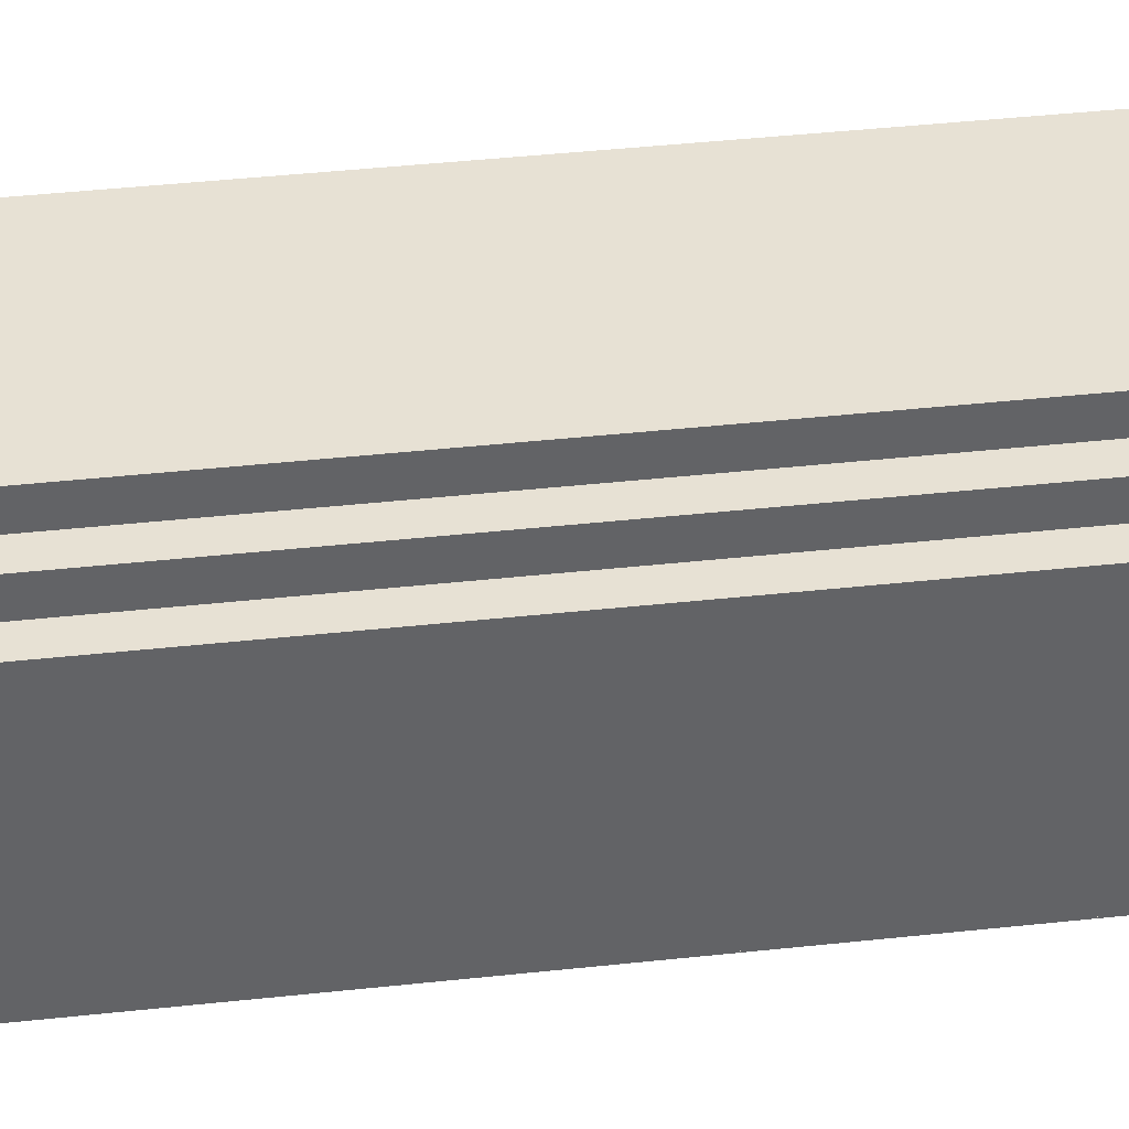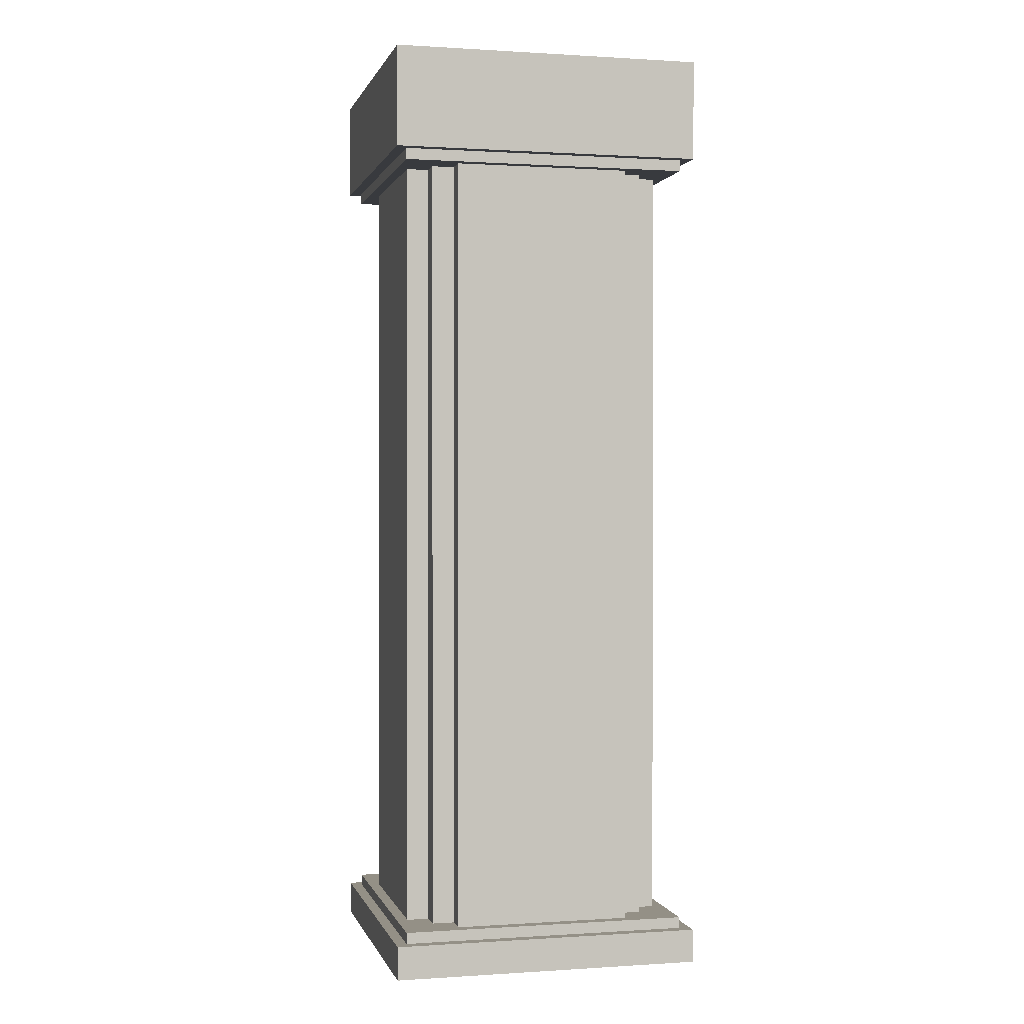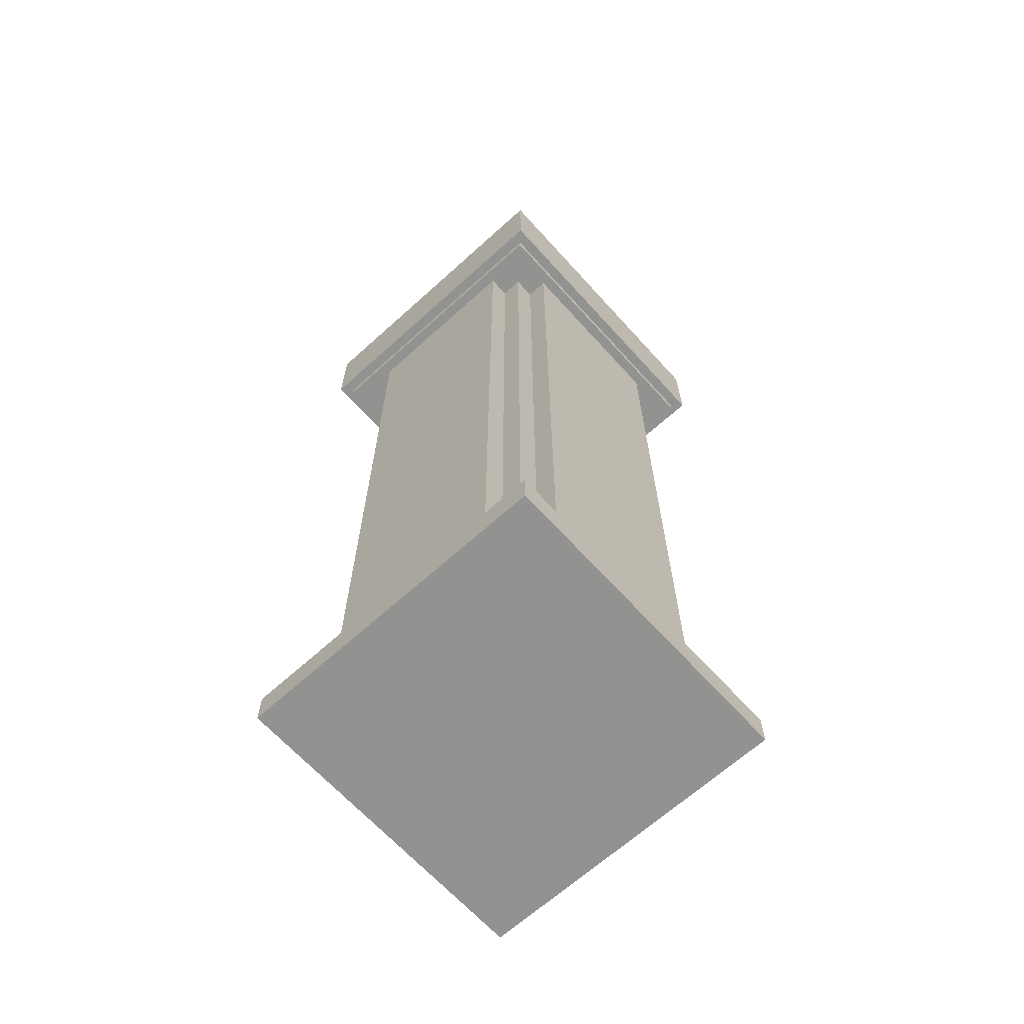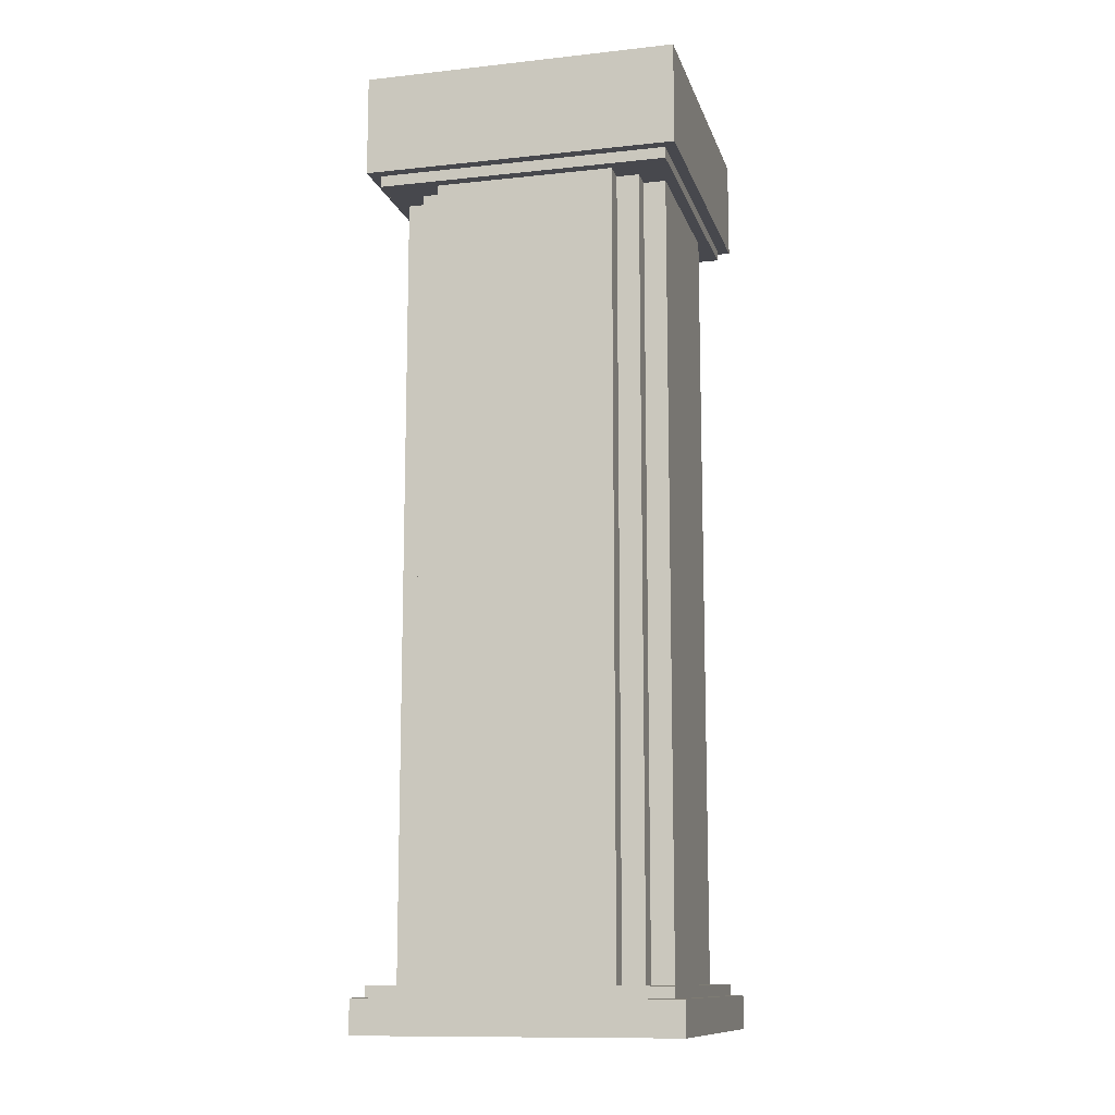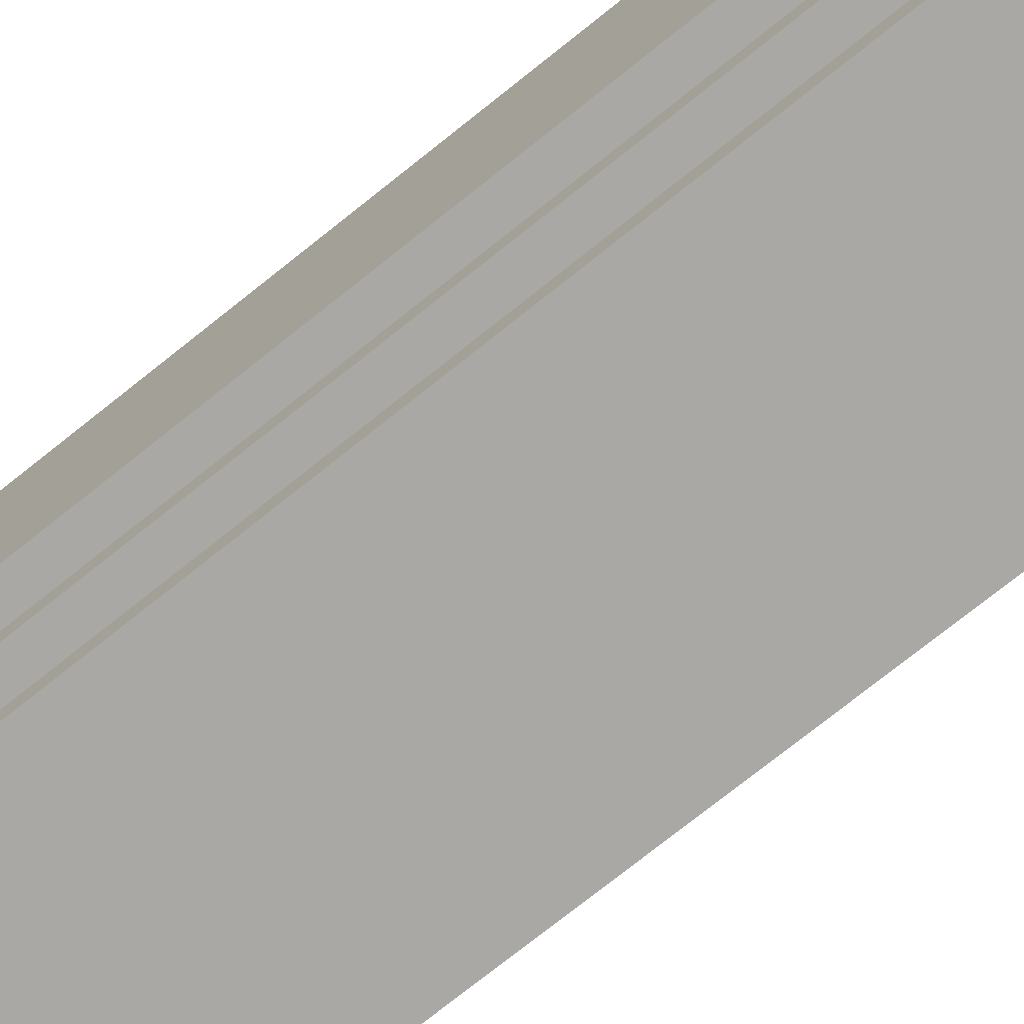
<metadata>
{"format":"obj","ext":"obj","renderer":"f3d","projection":"perspective","resolution":1024,"background":"white","views":[{"elev":39.6,"azim":82.2,"up":"+Z"},{"elev":0.5,"azim":76.3,"up":"+Y"},{"elev":-66.3,"azim":-137.8,"up":"+Y"},{"elev":-11.9,"azim":-75.5,"up":"+Y"},{"elev":-75.0,"azim":-51.4,"up":"+Z"}]}
</metadata>
<code>
o
v 0 2 0
v 0 2 -2.8
v 0 2.3 0
v 0 2.3 -2.8
v 0 9.5 0
v 0 9.5 -2.8
v 0 10.3 0
v 0 10.3 -2.8
v 0 10.4 0
v 0 10.4 -2.8
v 0.1 2.3 -0.1
v 0.1 2.3 -2.7
v 0.1 2.4 -0.1
v 0.1 2.4 -2.7
v 0.1 9.4 -0.1
v 0.1 9.4 -2.7
v 0.1 9.5 -0.1
v 0.1 9.5 -2.7
v 0.2 2.4 -0.6
v 0.2 2.4 -0.7
v 0.2 2.4 -2.1
v 0.2 2.4 -2.2
v 0.2 9.4 -0.6
v 0.2 9.4 -0.7
v 0.2 9.4 -2.1
v 0.2 9.4 -2.2
v 0.4 2.4 -0.4
v 0.4 2.4 -0.5
v 0.4 2.4 -0.6
v 0.4 2.4 -2.2
v 0.4 2.4 -2.3
v 0.4 2.4 -2.4
v 0.4 9.4 -0.4
v 0.4 9.4 -0.5
v 0.4 9.4 -0.6
v 0.4 9.4 -2.2
v 0.4 9.4 -2.3
v 0.4 9.4 -2.4
v 0.6 2.4 -0.2
v 0.6 2.4 -0.3
v 0.6 2.4 -0.4
v 0.6 2.4 -2.4
v 0.6 2.4 -2.6
v 0.6 9.4 -0.2
v 0.6 9.4 -0.3
v 0.6 9.4 -0.4
v 0.6 9.4 -2.4
v 0.6 9.4 -2.6
v 2.6 2.3 -2
v 2.6 2.3 -2.2
v 2.6 2.4 -2
v 2.6 2.4 -2.1
v 2.6 2.4 -2.2
v 0.7 2.3 -2
v 0.7 2.3 -2.2
v 0.7 2.4 -2
v 0.7 2.4 -2.2
v 2.2 2.4 -0.2
v 2.2 2.4 -0.3
v 2.2 2.4 -0.4
v 2.2 2.4 -2.4
v 2.2 2.4 -2.5
v 2.2 2.4 -2.6
v 2.2 9.4 -0.2
v 2.2 9.4 -0.3
v 2.2 9.4 -0.4
v 2.2 9.4 -2.4
v 2.2 9.4 -2.5
v 2.2 9.4 -2.6
v 2.4 2.4 -0.4
v 2.4 2.4 -0.5
v 2.4 2.4 -0.6
v 2.4 2.4 -2.2
v 2.4 2.4 -2.3
v 2.4 2.4 -2.4
v 2.4 9.4 -0.4
v 2.4 9.4 -0.5
v 2.4 9.4 -0.6
v 2.4 9.4 -2.2
v 2.4 9.4 -2.3
v 2.4 9.4 -2.4
v 2.6 2.4 -0.6
v 2.6 2.4 -0.7
v 2.6 2.4 -2.1
v 2.6 2.4 -2.2
v 2.6 9.4 -0.6
v 2.6 9.4 -0.7
v 2.6 9.4 -2.1
v 2.6 9.4 -2.2
v 2.7 2.3 -0.1
v 2.7 2.3 -2.7
v 2.7 2.4 -0.1
v 2.7 2.4 -2.7
v 2.7 9.4 -0.1
v 2.7 9.4 -2.7
v 2.7 9.5 -0.1
v 2.7 9.5 -2.7
v 2.8 2 0
v 2.8 2 -2.8
v 2.8 2.3 0
v 2.8 2.3 -2.8
v 2.8 9.5 0
v 2.8 9.5 -2.8
v 2.8 10.3 0
v 2.8 10.3 -2.8
v 2.8 10.4 0
v 2.8 10.4 -2.8
v 0 2 0
v 0 2.3 0
v 0 9.5 0
v 0 10.3 0
v 0 10.4 0
v 2.8 2 0
v 2.8 2.3 0
v 2.8 9.5 0
v 2.8 10.3 0
v 2.8 10.4 0
v 0.1 2.3 -0.1
v 0.1 2.4 -0.1
v 0.1 9.4 -0.1
v 0.1 9.5 -0.1
v 2.7 2.3 -0.1
v 2.7 2.4 -0.1
v 2.7 9.4 -0.1
v 2.7 9.5 -0.1
v 0.6 2.4 -0.2
v 0.6 9.4 -0.2
v 0.7 2.4 -0.2
v 0.7 9.4 -0.2
v 2.1 2.4 -0.2
v 2.1 9.4 -0.2
v 2.2 2.4 -0.2
v 2.2 9.4 -0.2
v 0.4 2.4 -0.4
v 0.4 9.4 -0.4
v 0.5 2.4 -0.4
v 0.5 9.4 -0.4
v 0.6 2.4 -0.4
v 0.6 9.4 -0.4
v 2.2 2.4 -0.4
v 2.2 9.4 -0.4
v 2.3 2.4 -0.4
v 2.3 9.4 -0.4
v 2.4 2.4 -0.4
v 2.4 9.4 -0.4
v 0.2 2.4 -0.6
v 0.2 9.4 -0.6
v 0.3 2.4 -0.6
v 0.3 9.4 -0.6
v 0.4 2.4 -0.6
v 0.4 9.4 -0.6
v 2.4 2.4 -0.6
v 2.4 9.4 -0.6
v 2.5 2.4 -0.6
v 2.5 9.4 -0.6
v 2.6 2.4 -0.6
v 2.6 9.4 -0.6
v 0.7 2.3 -2.2
v 0.7 2.4 -2.2
v 2.4 2.3 -2.2
v 2.4 2.4 -2.2
v 2.5 2.4 -2.2
v 2.6 2.3 -2.2
v 2.6 2.4 -2.2
v 0.7 2.3 -2
v 0.7 2.4 -2
v 2.6 2.3 -2
v 2.6 2.4 -2
v 0.2 2.4 -2.2
v 0.2 9.4 -2.2
v 0.3 2.4 -2.2
v 0.3 9.4 -2.2
v 0.4 2.4 -2.2
v 0.4 9.4 -2.2
v 2.4 2.4 -2.2
v 2.4 9.4 -2.2
v 2.5 2.4 -2.2
v 2.5 9.4 -2.2
v 2.6 2.4 -2.2
v 2.6 9.4 -2.2
v 0.4 2.4 -2.4
v 0.4 9.4 -2.4
v 0.5 2.4 -2.4
v 0.5 9.4 -2.4
v 0.6 2.4 -2.4
v 0.6 9.4 -2.4
v 2.2 2.4 -2.4
v 2.2 9.4 -2.4
v 2.3 2.4 -2.4
v 2.3 9.4 -2.4
v 2.4 2.4 -2.4
v 2.4 9.4 -2.4
v 0.6 2.4 -2.6
v 0.6 9.4 -2.6
v 2.1 2.4 -2.6
v 2.1 9.4 -2.6
v 2.2 2.4 -2.6
v 2.2 9.4 -2.6
v 0.1 2.3 -2.7
v 0.1 2.4 -2.7
v 0.1 9.4 -2.7
v 0.1 9.5 -2.7
v 2.7 2.3 -2.7
v 2.7 2.4 -2.7
v 2.7 9.4 -2.7
v 2.7 9.5 -2.7
v 0 2 -2.8
v 0 2.3 -2.8
v 0 9.5 -2.8
v 0 10.3 -2.8
v 0 10.4 -2.8
v 2.8 2 -2.8
v 2.8 2.3 -2.8
v 2.8 9.5 -2.8
v 2.8 10.3 -2.8
v 2.8 10.4 -2.8
v 0 2 0
v 2.8 2 0
v 0.8 2 -2.2
v 2.6 2 -2.2
v 0.1 2 -2.3
v 0.8 2 -2.3
v 0.1 2 -2.7
v 2.6 2 -2.7
v 0 2 -2.8
v 2.8 2 -2.8
v 0.7 2.4 -2
v 2.6 2.4 -2
v 2.5 2.4 -2.1
v 2.6 2.4 -2.1
v 0.7 2.4 -2.2
v 2.4 2.4 -2.2
v 2.5 2.4 -2.2
v 2.6 2.4 -2.2
v 0.1 9.4 -0.1
v 2.7 9.4 -0.1
v 0.6 9.4 -0.2
v 0.7 9.4 -0.2
v 2.1 9.4 -0.2
v 2.2 9.4 -0.2
v 0.6 9.4 -0.3
v 2.2 9.4 -0.3
v 0.4 9.4 -0.4
v 0.5 9.4 -0.4
v 0.6 9.4 -0.4
v 2.2 9.4 -0.4
v 2.3 9.4 -0.4
v 2.4 9.4 -0.4
v 0.4 9.4 -0.5
v 2.4 9.4 -0.5
v 0.2 9.4 -0.6
v 0.3 9.4 -0.6
v 0.4 9.4 -0.6
v 2.4 9.4 -0.6
v 2.5 9.4 -0.6
v 2.6 9.4 -0.6
v 0.2 9.4 -0.7
v 2.6 9.4 -0.7
v 0.2 9.4 -2.1
v 2.6 9.4 -2.1
v 0.2 9.4 -2.2
v 0.3 9.4 -2.2
v 0.4 9.4 -2.2
v 2.4 9.4 -2.2
v 2.5 9.4 -2.2
v 2.6 9.4 -2.2
v 0.4 9.4 -2.3
v 2.4 9.4 -2.3
v 0.4 9.4 -2.4
v 0.5 9.4 -2.4
v 0.6 9.4 -2.4
v 2.2 9.4 -2.4
v 2.3 9.4 -2.4
v 2.4 9.4 -2.4
v 2.2 9.4 -2.5
v 0.6 9.4 -2.6
v 2.1 9.4 -2.6
v 2.2 9.4 -2.6
v 0.1 9.4 -2.7
v 2.7 9.4 -2.7
v 0 9.5 0
v 2.8 9.5 0
v 0.1 9.5 -0.1
v 2.7 9.5 -0.1
v 0.1 9.5 -2.7
v 2.7 9.5 -2.7
v 0 9.5 -2.8
v 2.8 9.5 -2.8
v 0 2.3 0
v 2.8 2.3 0
v 0.1 2.3 -0.1
v 2.7 2.3 -0.1
v 0.7 2.3 -2
v 2.6 2.3 -2
v 0.7 2.3 -2.2
v 2.4 2.3 -2.2
v 2.6 2.3 -2.2
v 0.1 2.3 -2.7
v 2.7 2.3 -2.7
v 0 2.3 -2.8
v 2.8 2.3 -2.8
v 0.1 2.4 -0.1
v 2.7 2.4 -0.1
v 0.2 2.4 -0.2
v 0.6 2.4 -0.2
v 0.7 2.4 -0.2
v 2.1 2.4 -0.2
v 2.2 2.4 -0.2
v 2.6 2.4 -0.2
v 0.6 2.4 -0.3
v 2.2 2.4 -0.3
v 0.4 2.4 -0.4
v 0.5 2.4 -0.4
v 0.6 2.4 -0.4
v 2.2 2.4 -0.4
v 2.3 2.4 -0.4
v 2.4 2.4 -0.4
v 0.4 2.4 -0.5
v 2.4 2.4 -0.5
v 0.2 2.4 -0.6
v 0.3 2.4 -0.6
v 0.4 2.4 -0.6
v 2.4 2.4 -0.6
v 2.5 2.4 -0.6
v 2.6 2.4 -0.6
v 0.2 2.4 -0.7
v 2.6 2.4 -0.7
v 0.2 2.4 -2.1
v 2.6 2.4 -2.1
v 0.2 2.4 -2.2
v 0.3 2.4 -2.2
v 0.4 2.4 -2.2
v 2.4 2.4 -2.2
v 2.5 2.4 -2.2
v 2.6 2.4 -2.2
v 0.4 2.4 -2.3
v 2.4 2.4 -2.3
v 0.4 2.4 -2.4
v 0.5 2.4 -2.4
v 0.6 2.4 -2.4
v 2.2 2.4 -2.4
v 2.3 2.4 -2.4
v 2.4 2.4 -2.4
v 2.2 2.4 -2.5
v 0.2 2.4 -2.6
v 0.6 2.4 -2.6
v 2.1 2.4 -2.6
v 2.2 2.4 -2.6
v 2.6 2.4 -2.6
v 0.1 2.4 -2.7
v 2.7 2.4 -2.7
v 0 10.4 0
v 2.8 10.4 0
v 0.1 10.4 -0.1
v 2.7 10.4 -0.1
v 0.1 10.4 -2.7
v 2.7 10.4 -2.7
v 0 10.4 -2.8
v 2.8 10.4 -2.8
f 3 2 1
f 4 2 3
f 7 6 5
f 8 6 7
f 9 8 7
f 10 8 9
f 13 12 11
f 14 12 13
f 17 16 15
f 18 16 17
f 23 20 19
f 24 21 20
f 24 20 23
f 25 22 21
f 25 21 24
f 26 22 25
f 33 28 27
f 34 29 28
f 34 28 33
f 35 29 34
f 36 31 30
f 37 32 31
f 37 31 36
f 38 32 37
f 44 40 39
f 45 41 40
f 45 40 44
f 46 41 45
f 47 43 42
f 48 43 47
f 51 50 49
f 52 50 51
f 53 50 52
f 54 55 56
f 56 55 57
f 58 59 64
f 59 60 65
f 64 59 65
f 65 60 66
f 61 62 67
f 62 63 68
f 67 62 68
f 68 63 69
f 70 71 76
f 71 72 77
f 76 71 77
f 77 72 78
f 73 74 79
f 74 75 80
f 79 74 80
f 80 75 81
f 82 83 86
f 83 84 87
f 86 83 87
f 84 85 88
f 87 84 88
f 88 85 89
f 90 91 92
f 92 91 93
f 94 95 96
f 96 95 97
f 98 99 100
f 100 99 101
f 102 103 104
f 104 103 105
f 104 105 106
f 106 105 107
f 113 109 108
f 114 109 113
f 115 111 110
f 116 112 111
f 116 111 115
f 117 112 116
f 122 119 118
f 123 119 122
f 124 121 120
f 125 121 124
f 128 127 126
f 129 127 128
f 130 129 128
f 131 129 130
f 132 131 130
f 133 131 132
f 136 135 134
f 137 135 136
f 138 137 136
f 139 137 138
f 142 141 140
f 143 141 142
f 144 143 142
f 145 143 144
f 148 147 146
f 149 147 148
f 150 149 148
f 151 149 150
f 154 153 152
f 155 153 154
f 156 155 154
f 157 155 156
f 160 159 158
f 161 159 160
f 162 161 160
f 163 162 160
f 164 162 163
f 165 166 167
f 167 166 168
f 169 170 171
f 171 170 172
f 171 172 173
f 173 172 174
f 175 176 177
f 177 176 178
f 177 178 179
f 179 178 180
f 181 182 183
f 183 182 184
f 183 184 185
f 185 184 186
f 187 188 189
f 189 188 190
f 189 190 191
f 191 190 192
f 193 194 195
f 195 194 196
f 195 196 197
f 197 196 198
f 199 200 203
f 203 200 204
f 201 202 205
f 205 202 206
f 207 208 212
f 212 208 213
f 209 210 214
f 210 211 215
f 214 210 215
f 215 211 216
f 219 218 217
f 220 218 219
f 221 219 217
f 222 220 219
f 222 219 221
f 223 221 217
f 223 222 221
f 224 218 220
f 224 222 223
f 224 220 222
f 225 223 217
f 225 224 223
f 226 218 224
f 226 224 225
f 229 228 227
f 230 228 229
f 231 229 227
f 232 229 231
f 233 230 229
f 233 229 232
f 234 230 233
f 237 236 235
f 238 236 237
f 239 236 238
f 240 236 239
f 241 237 235
f 242 236 240
f 243 241 235
f 244 241 243
f 245 241 244
f 246 236 242
f 247 236 246
f 248 236 247
f 249 243 235
f 250 236 248
f 251 249 235
f 252 249 251
f 253 249 252
f 254 236 250
f 255 236 254
f 256 236 255
f 257 251 235
f 258 236 256
f 259 257 235
f 260 236 258
f 261 259 235
f 266 236 260
f 267 262 261
f 267 263 262
f 268 265 264
f 268 266 265
f 269 267 261
f 274 266 268
f 275 273 272
f 275 274 273
f 276 270 269
f 276 271 270
f 278 274 275
f 279 261 235
f 279 278 277
f 279 269 261
f 279 277 276
f 279 276 269
f 280 266 274
f 280 278 279
f 280 274 278
f 280 236 266
f 283 282 281
f 284 282 283
f 285 283 281
f 286 282 284
f 287 285 281
f 287 286 285
f 288 282 286
f 288 286 287
f 289 290 291
f 291 290 292
f 293 294 295
f 295 294 296
f 296 294 297
f 289 291 298
f 292 290 299
f 289 298 300
f 298 299 300
f 299 290 301
f 300 299 301
f 302 303 304
f 304 303 305
f 305 303 306
f 306 303 307
f 307 303 308
f 308 303 309
f 304 305 310
f 308 309 311
f 304 310 312
f 312 310 313
f 313 310 314
f 311 309 315
f 315 309 316
f 316 309 317
f 304 312 318
f 317 309 319
f 302 304 320
f 304 318 320
f 320 318 321
f 321 318 322
f 319 309 323
f 323 309 324
f 309 303 325
f 324 309 325
f 302 320 326
f 325 303 327
f 302 326 328
f 327 303 329
f 302 328 330
f 329 303 335
f 330 331 336
f 331 332 336
f 333 334 337
f 334 335 337
f 330 336 338
f 337 335 343
f 341 342 344
f 342 343 344
f 302 330 345
f 330 338 345
f 338 339 345
f 339 340 345
f 345 340 346
f 344 343 348
f 343 335 349
f 335 303 349
f 348 343 349
f 347 348 350
f 346 347 350
f 348 349 350
f 345 346 350
f 302 345 350
f 349 303 351
f 350 349 351
f 352 353 354
f 354 353 355
f 352 354 356
f 354 355 356
f 355 353 357
f 356 355 357
f 352 356 358
f 356 357 358
f 357 353 359
f 358 357 359

</code>
